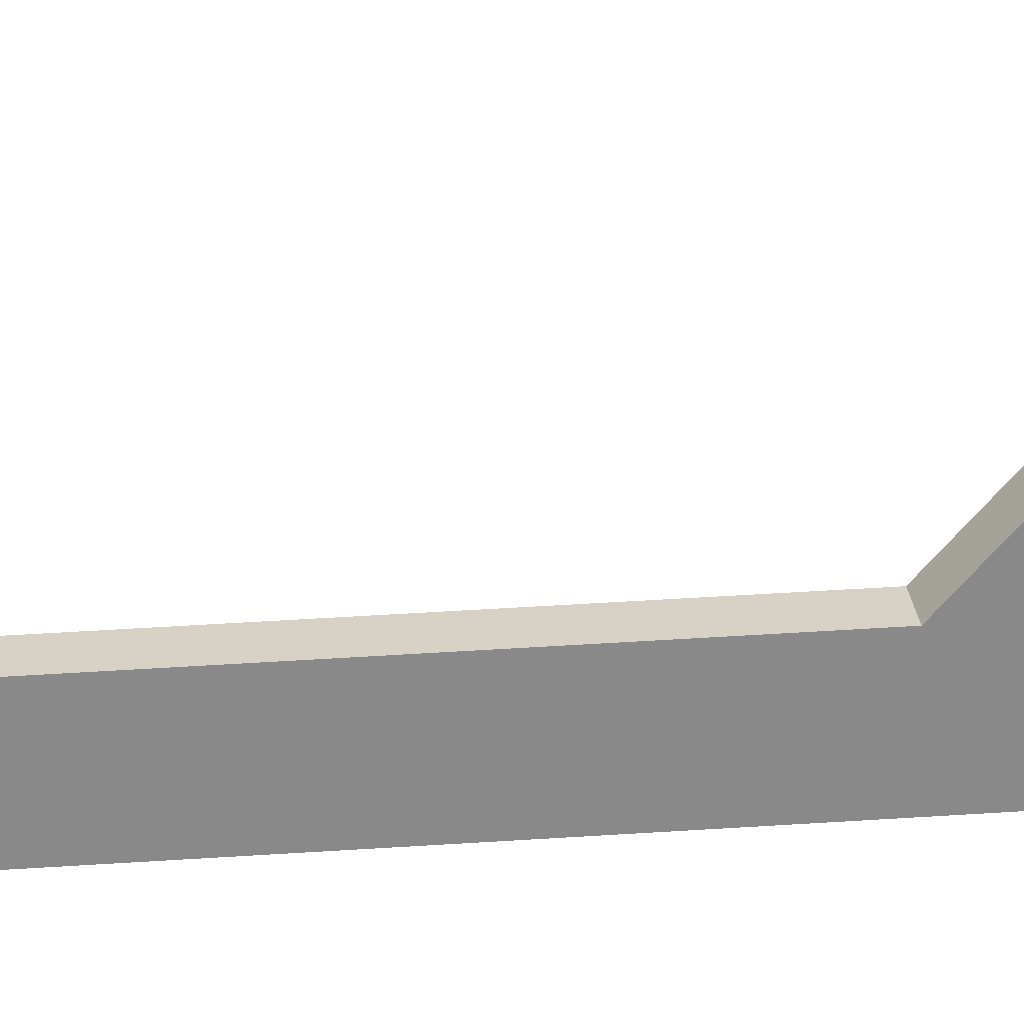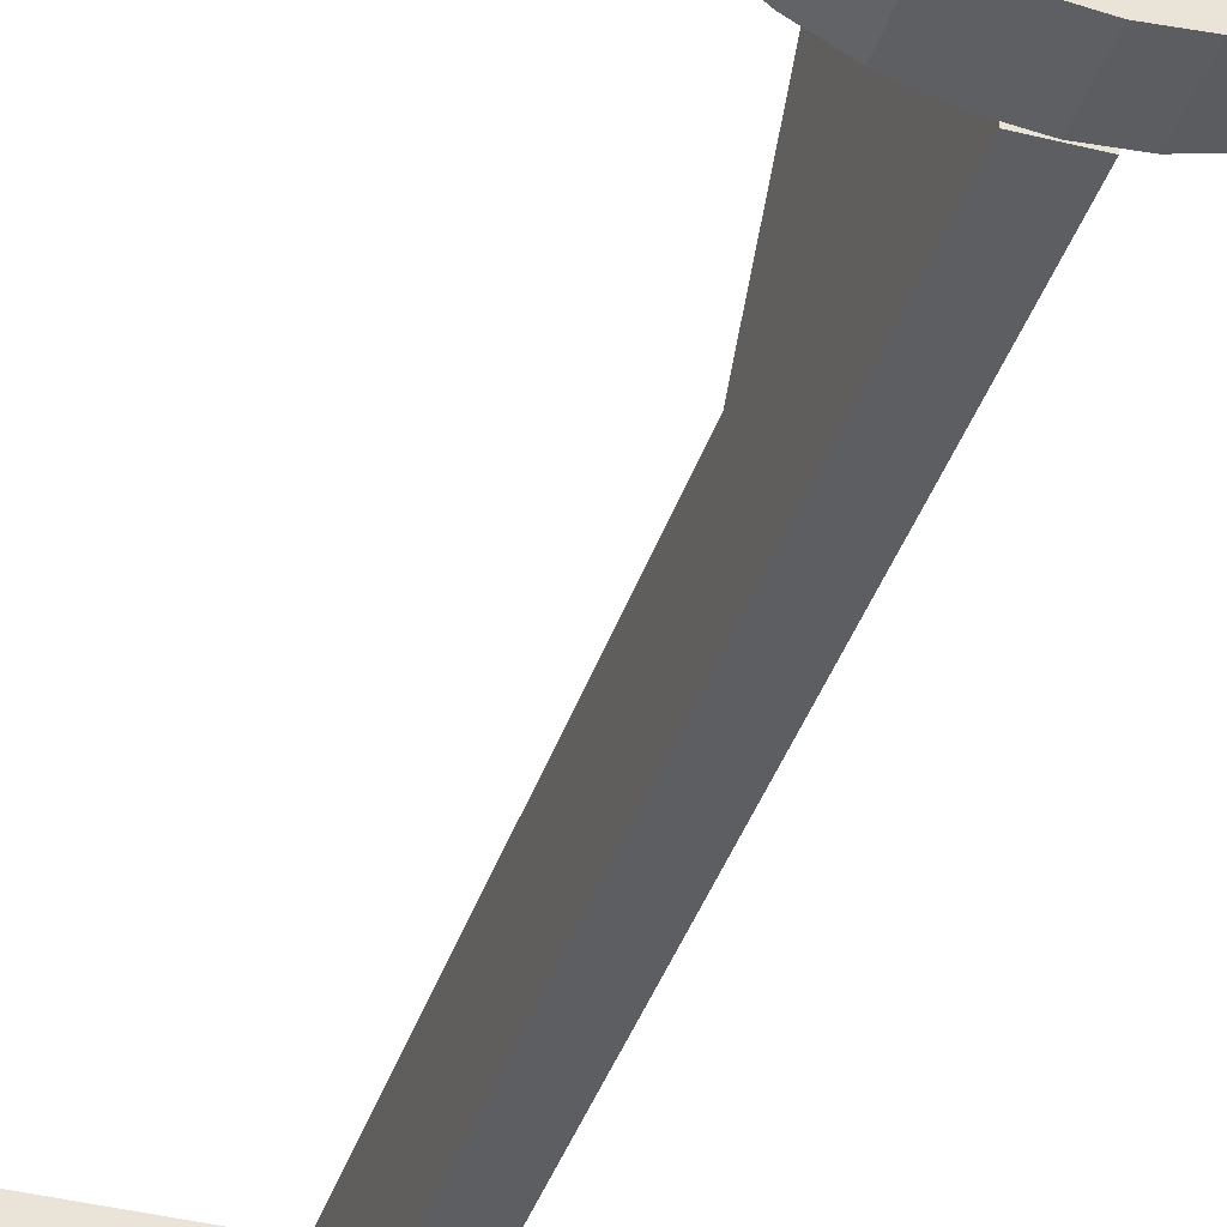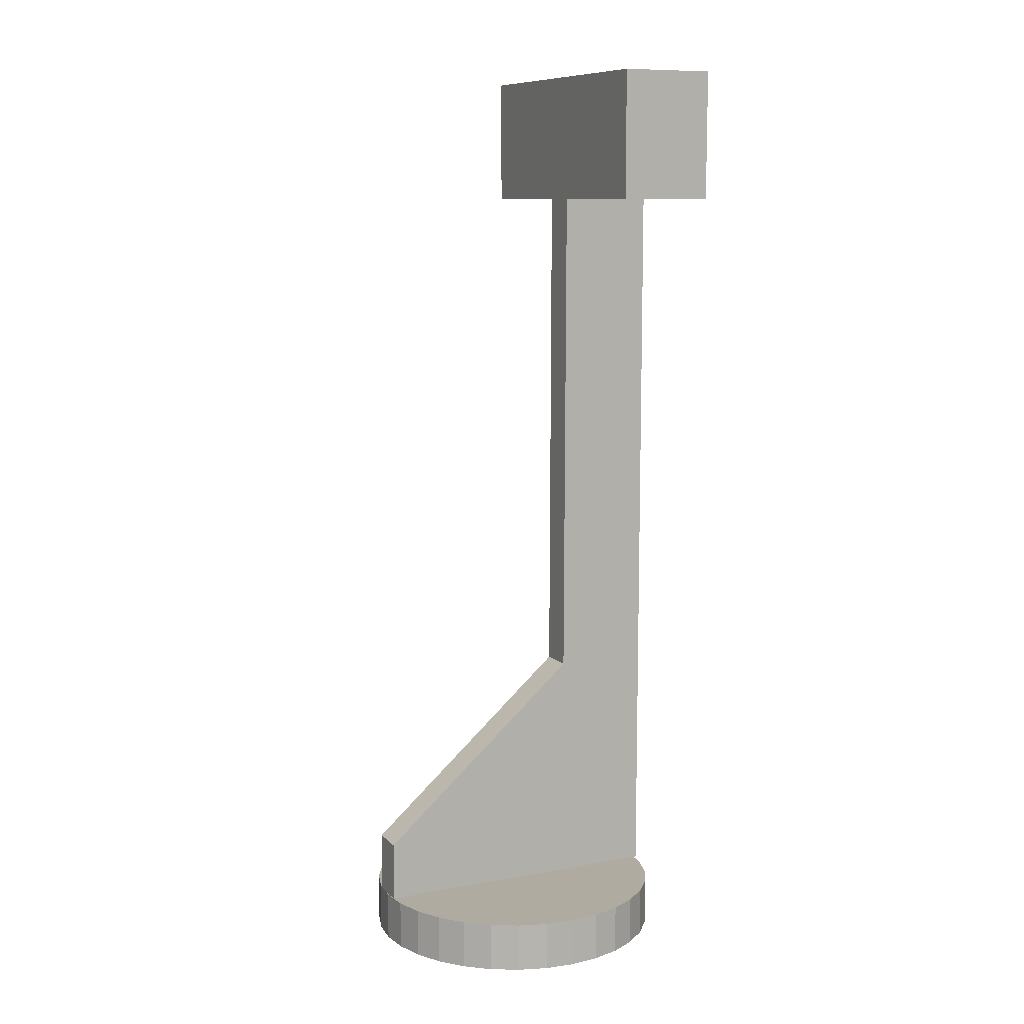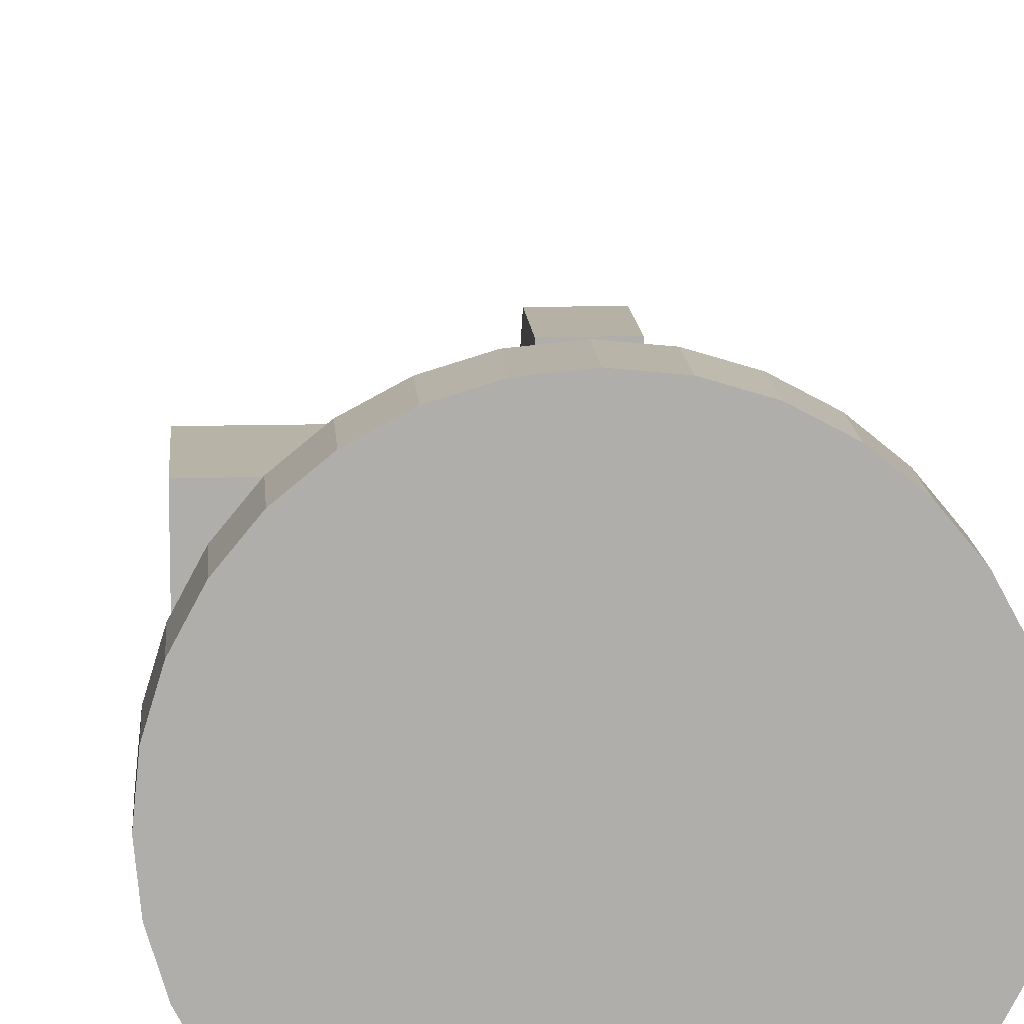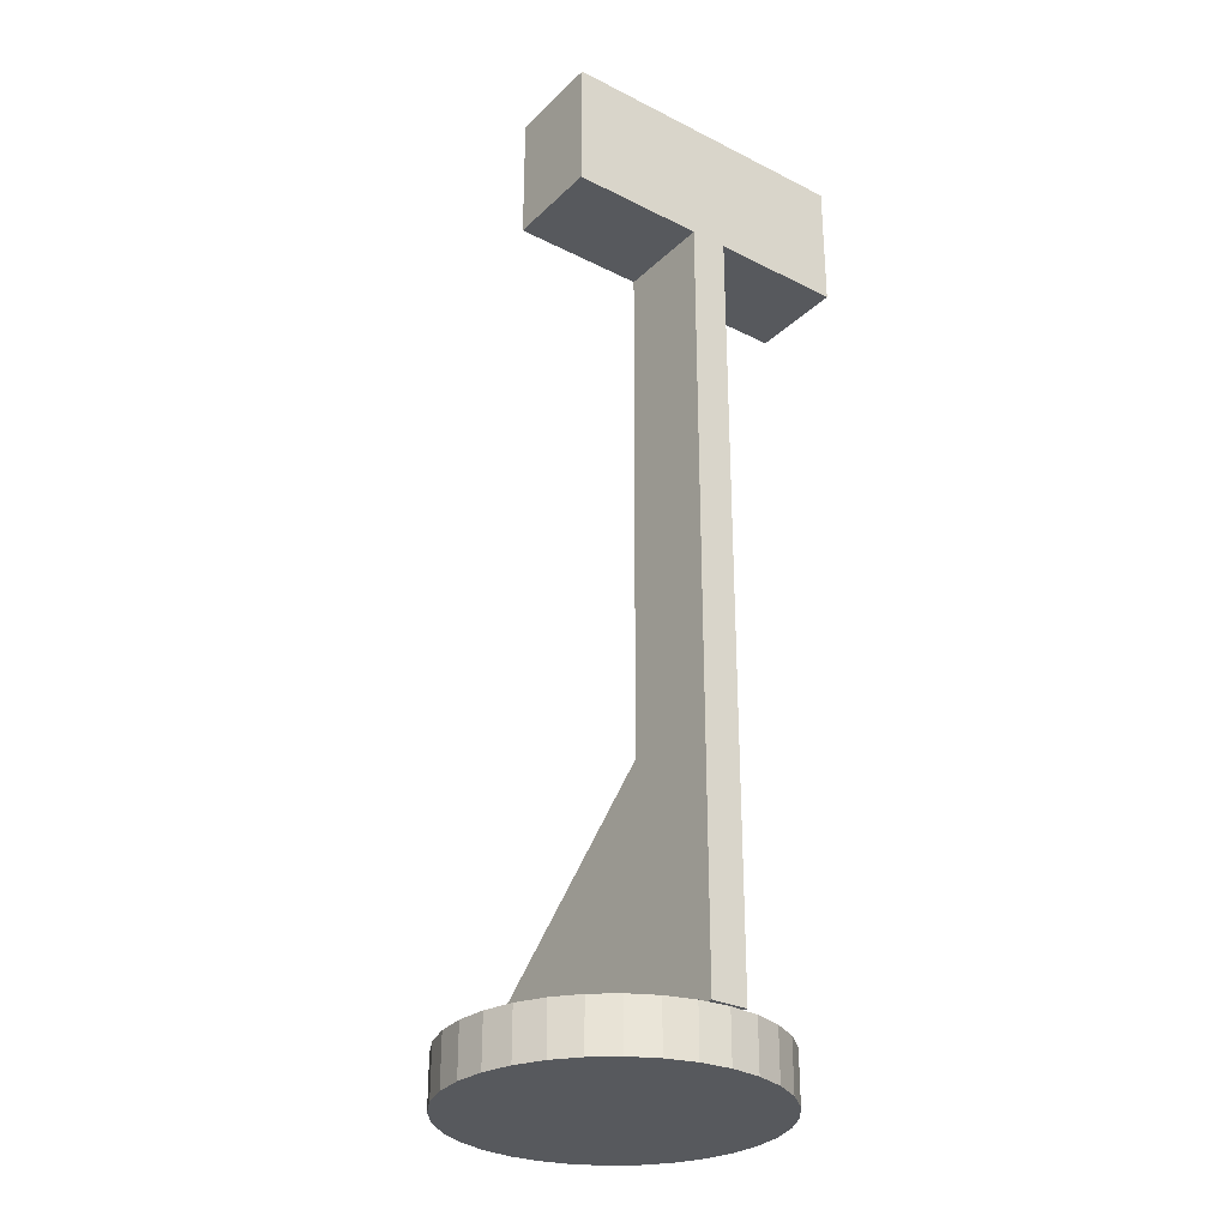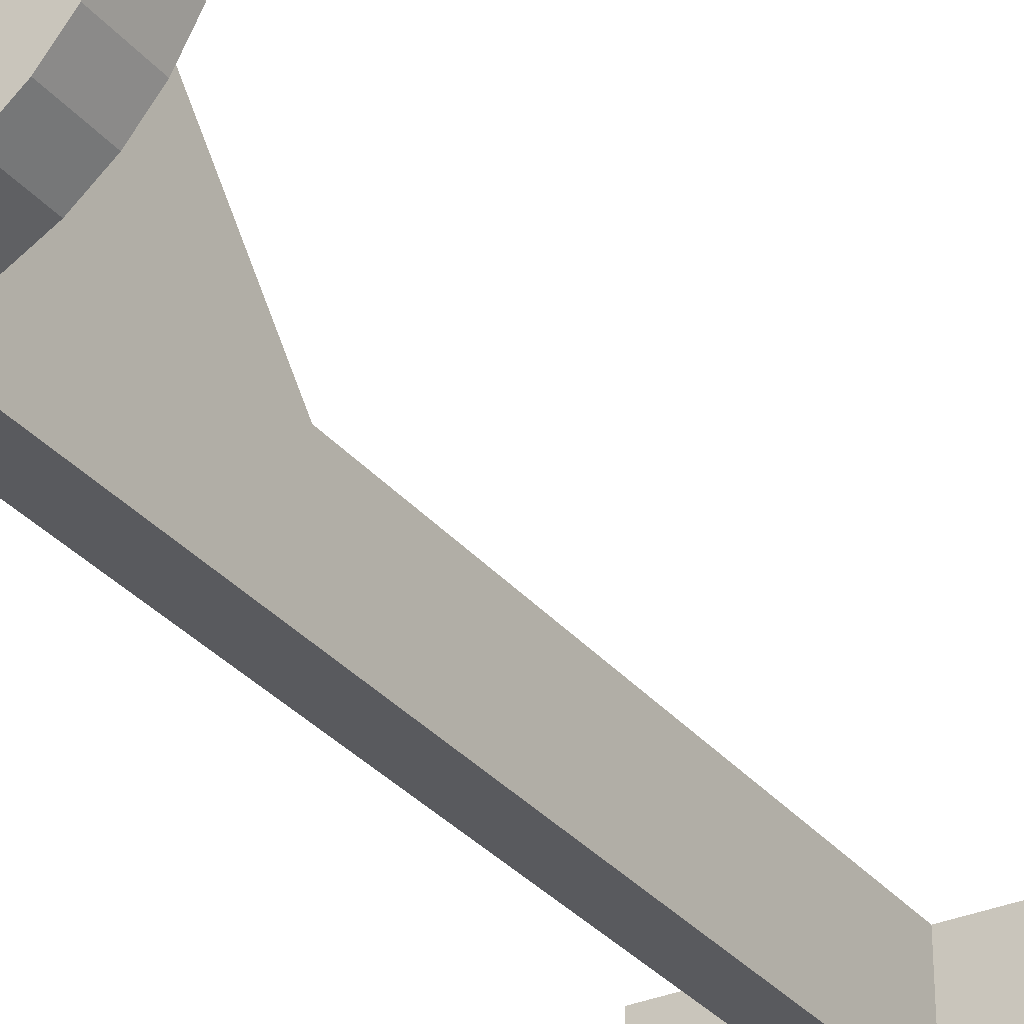
<metadata>
{"format":"obj","ext":"obj","renderer":"f3d","projection":"perspective","resolution":1024,"background":"white","views":[{"elev":27.3,"azim":83.7,"up":"+Y"},{"elev":-39.0,"azim":162.5,"up":"+Y"},{"elev":9.8,"azim":-115.2,"up":"+Z"},{"elev":12.6,"azim":176.5,"up":"+Y"},{"elev":-29.5,"azim":-36.5,"up":"+Z"},{"elev":-31.2,"azim":-147.9,"up":"+Y"}]}
</metadata>
<code>
o 柱体.021_柱体.001
v 0 -0.04258 0.01576
v 0 -0.04258 0.001824
v 0.008306 -0.04176 0.01576
v 0.008306 -0.04176 0.001824
v 0.01629 -0.03934 0.01576
v 0.01629 -0.03934 0.001824
v 0.02365 -0.0354 0.01576
v 0.02365 -0.0354 0.001824
v 0.03011 -0.03011 0.01576
v 0.03011 -0.03011 0.001824
v 0.0354 -0.02365 0.01576
v 0.0354 -0.02365 0.001824
v 0.03934 -0.01629 0.01576
v 0.03934 -0.01629 0.001824
v 0.04176 -0.008306 0.01576
v 0.04176 -0.008306 0.001824
v 0.04258 0 0.01576
v 0.04258 0 0.001824
v 0.04176 0.008306 0.01576
v 0.04176 0.008306 0.001824
v 0.03934 0.01629 0.01576
v 0.03934 0.01629 0.001824
v 0.0354 0.02365 0.01576
v 0.0354 0.02365 0.001824
v 0.03011 0.03011 0.01576
v 0.03011 0.03011 0.001824
v 0.02365 0.0354 0.01576
v 0.02365 0.0354 0.001824
v 0.01629 0.03934 0.01576
v 0.01629 0.03934 0.001824
v 0.008306 0.04176 0.01576
v 0.008306 0.04176 0.001824
v 0 0.04258 0.01576
v 0 0.04258 0.001824
v -0.008306 0.04176 0.01576
v -0.008306 0.04176 0.001824
v -0.01629 0.03934 0.01576
v -0.01629 0.03934 0.001824
v -0.02365 0.0354 0.01576
v -0.02365 0.0354 0.001824
v -0.03011 0.03011 0.01576
v -0.03011 0.03011 0.001824
v -0.0354 0.02365 0.01576
v -0.0354 0.02365 0.001824
v -0.03934 0.01629 0.01576
v -0.03934 0.01629 0.001824
v -0.04176 0.008306 0.01576
v -0.04176 0.008306 0.001824
v -0.04258 0 0.01576
v -0.04258 0 0.001824
v -0.04176 -0.008306 0.01576
v -0.04176 -0.008306 0.001824
v -0.03934 -0.01629 0.01576
v -0.03934 -0.01629 0.001824
v -0.0354 -0.02365 0.01576
v -0.0354 -0.02365 0.001824
v -0.03011 -0.03011 0.01576
v -0.03011 -0.03011 0.001824
v -0.02365 -0.0354 0.01576
v -0.02365 -0.0354 0.001824
v -0.01629 -0.03934 0.01576
v -0.01629 -0.03934 0.001824
v -0.008306 -0.04176 0.01576
v -0.008306 -0.04176 0.001824
f 1 2 4 3
f 3 4 6 5
f 5 6 8 7
f 7 8 10 9
f 9 10 12 11
f 11 12 14 13
f 13 14 16 15
f 15 16 18 17
f 17 18 20 19
f 19 20 22 21
f 21 22 24 23
f 23 24 26 25
f 25 26 28 27
f 27 28 30 29
f 29 30 32 31
f 31 32 34 33
f 33 34 36 35
f 35 36 38 37
f 37 38 40 39
f 39 40 42 41
f 41 42 44 43
f 43 44 46 45
f 45 46 48 47
f 47 48 50 49
f 49 50 52 51
f 51 52 54 53
f 53 54 56 55
f 55 56 58 57
f 57 58 60 59
f 59 60 62 61
f 4 2 64 62 60 58 56 54 52 50 48 46 44 42 40 38 36 34 32 30 28 26 24 22 20 18 16 14 12 10 8 6
f 61 62 64 63
f 63 64 2 1
f 1 3 5 7 9 11 13 15 17 19 21 23 25 27 29 31 33 35 37 39 41 43 45 47 49 51 53 55 57 59 61 63
o 立方体.004_立方体.003
v -0.005044 0.0427 0.0163
v -0.005044 -0.01583 0.2283
v -0.005044 -0.04228 0.0163
v 0.005044 0.0427 0.0163
v 0.005044 -0.01583 0.2283
v 0.005044 -0.04228 0.0163
v -0.005044 -0.01583 0.228
v 0.005044 -0.01547 0.08419
v -0.005044 -0.01547 0.08419
v -0.005044 0.04249 0.03336
v 0.005044 -0.01583 0.228
v 0.005044 0.04249 0.03336
v -0.005044 -0.04228 0.2092
v 0.005044 -0.04228 0.2092
v -0.005048 -0.04228 0.2092
v -0.005048 -0.04228 0.2283
v 0.005039 -0.04228 0.2092
v 0.005039 -0.04228 0.2283
v 0.005044 -0.01583 0.2643
v -0.005044 -0.01583 0.2643
v 0.005039 -0.02926 0.2643
v -0.005048 -0.02926 0.2643
v 0.005039 -0.04228 0.2283
v -0.005048 -0.04228 0.2283
v 0.005039 -0.04228 0.2643
v -0.005048 -0.04228 0.2643
v 0.04176 -0.01583 0.2283
v 0.04175 -0.04228 0.2283
v 0.04176 -0.01583 0.2643
v 0.04175 -0.02927 0.2643
v 0.04175 -0.04228 0.2643
v 0.04175 -0.04228 0.2283
v -0.04176 -0.01582 0.2283
v -0.04176 -0.04228 0.2283
v -0.04176 -0.01582 0.2643
v -0.04176 -0.02926 0.2643
v -0.04176 -0.04228 0.2283
v -0.04176 -0.04228 0.2643
v -0.005044 -0.04228 0.08419
v 0.005044 -0.04228 0.08419
f 78 104 72 75 69
f 103 67 70 104
f 70 67 65 68
f 73 71 75 72
f 78 69 82 81
f 80 79 81 82
f 89 87 96 95
f 77 78 81 79
f 66 77 79 80
f 69 66 84 83
f 88 87 89 90
f 80 82 87 88
f 86 84 99 100
f 83 84 86 90 89 85
f 92 91 93 94 95 96
f 69 83 93 91
f 85 89 95 94
f 82 69 91 92
f 83 85 94 93
f 87 82 92 96
f 97 98 101 102 100 99
f 80 88 101 98
f 66 80 98 97
f 88 90 102 101
f 84 66 97 99
f 90 86 100 102
f 77 103 104 78
f 73 72 104 103
f 73 74 76 72
f 76 74 65 68
f 66 69 75 71
f 70 76 72
f 67 103 73
f 71 73 103 77 66
f 72 104 70
f 70 68 76
f 73 74 67
f 74 65 67

</code>
